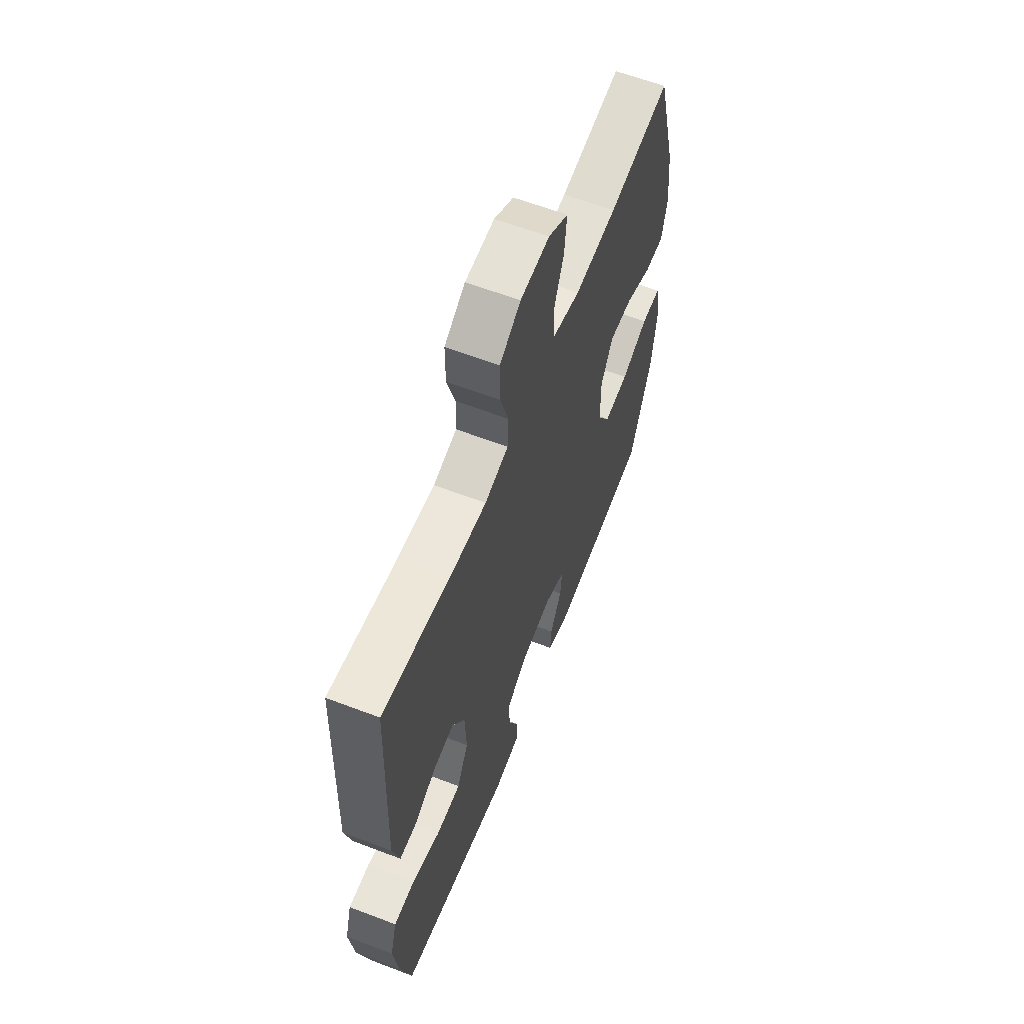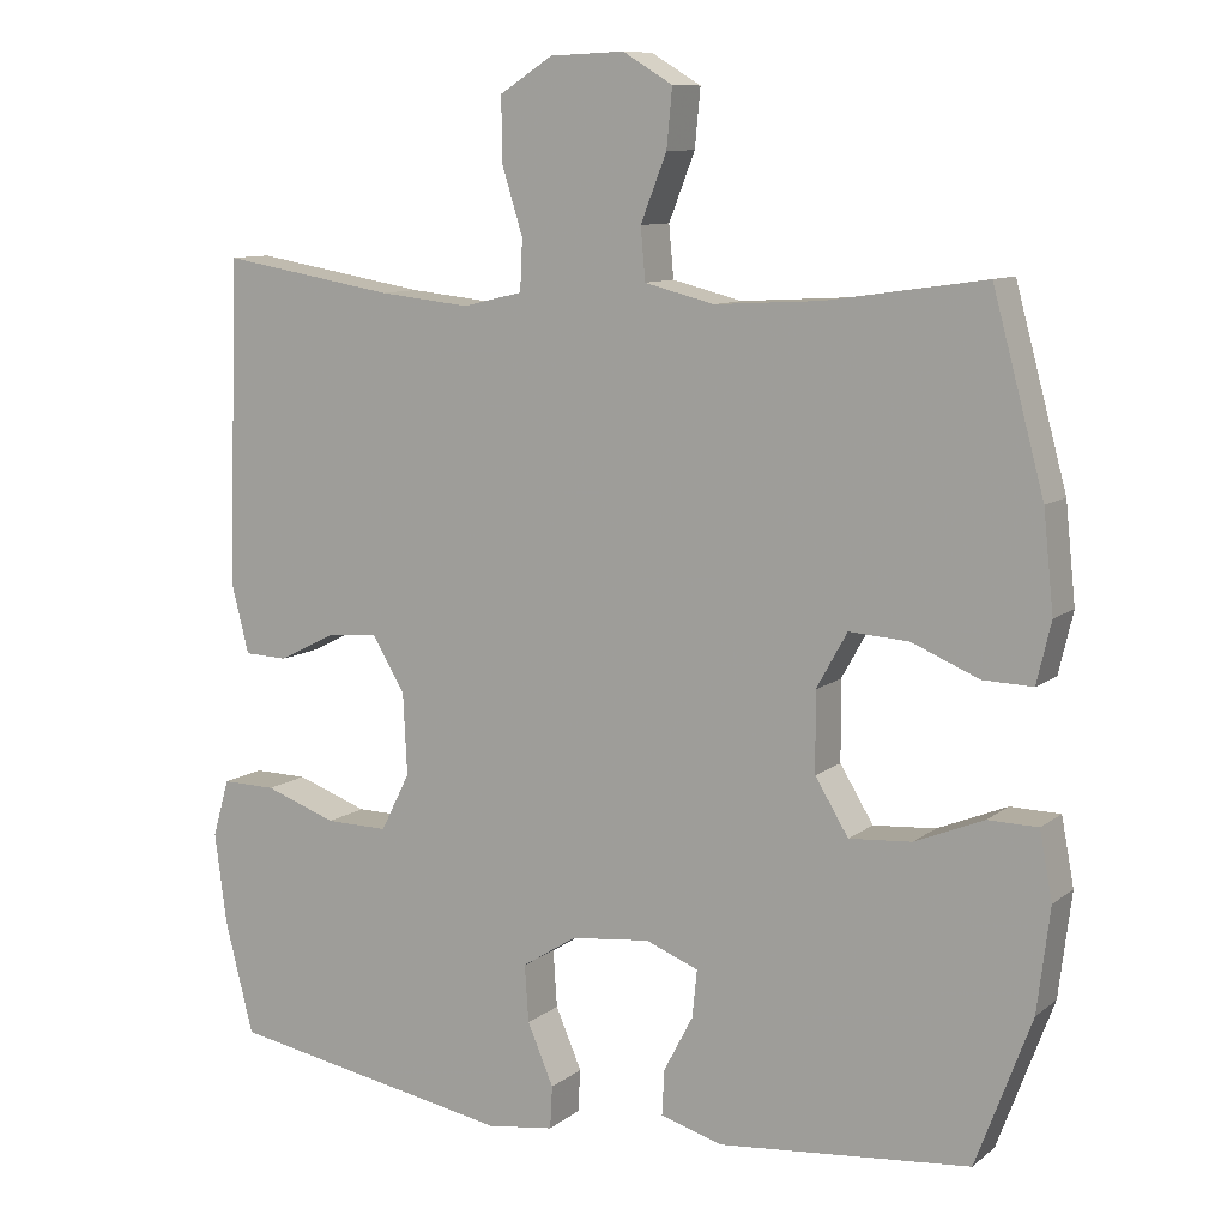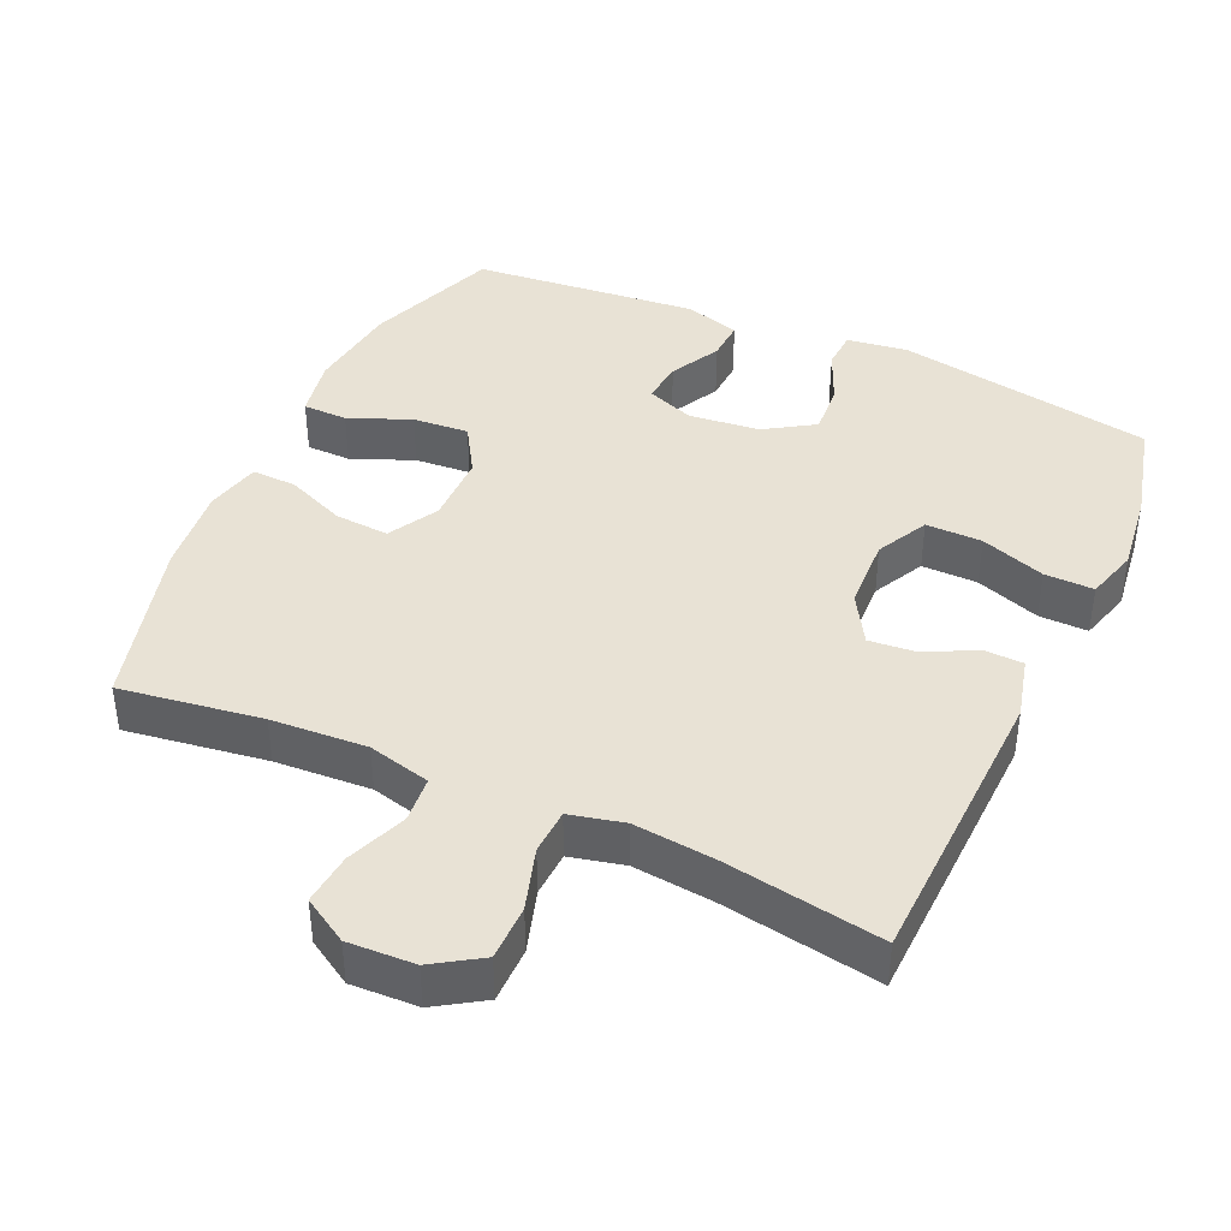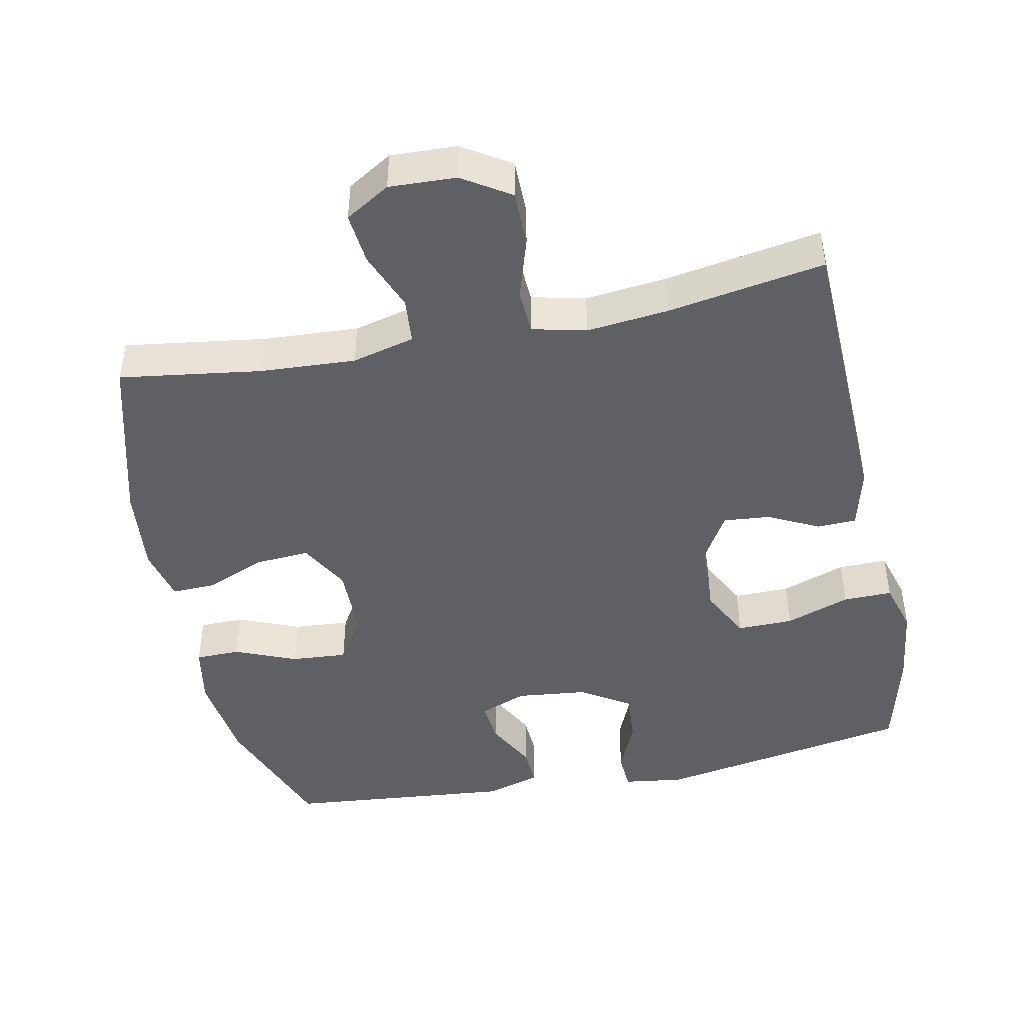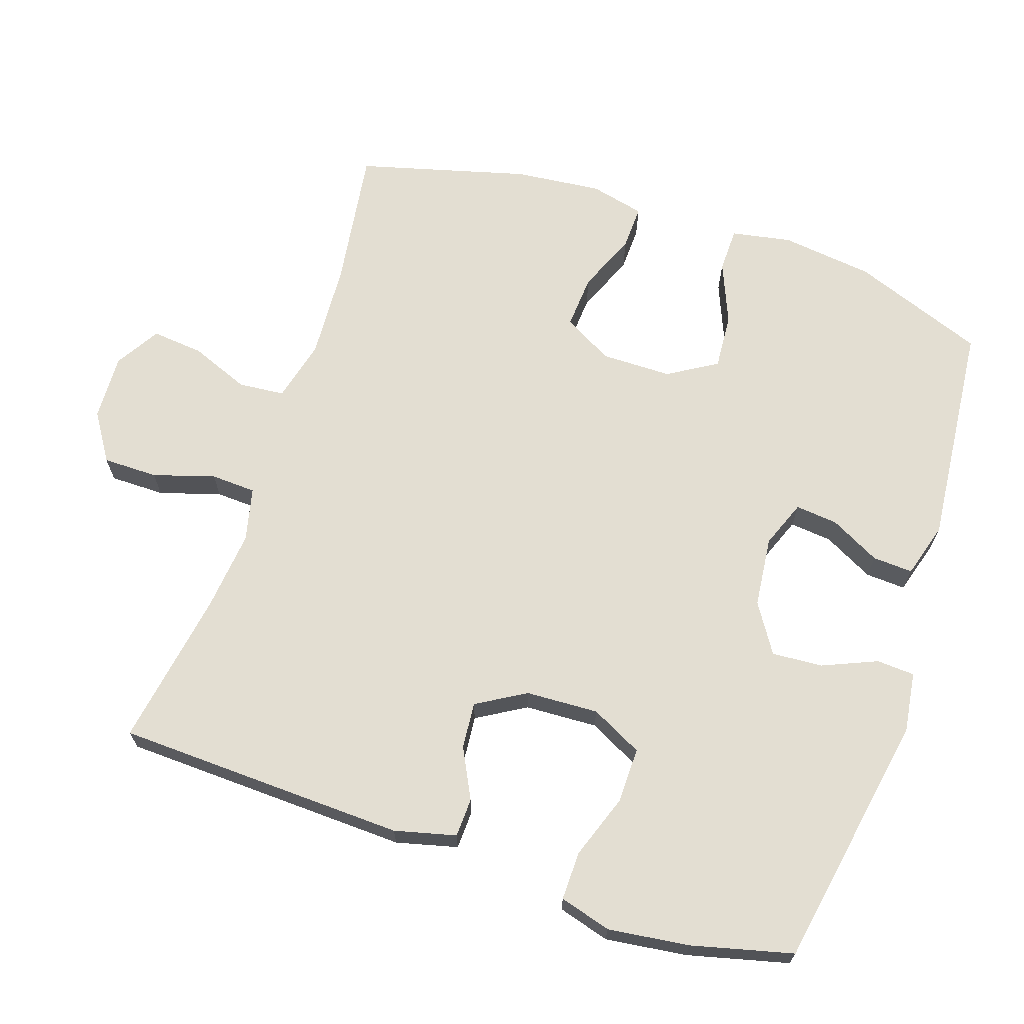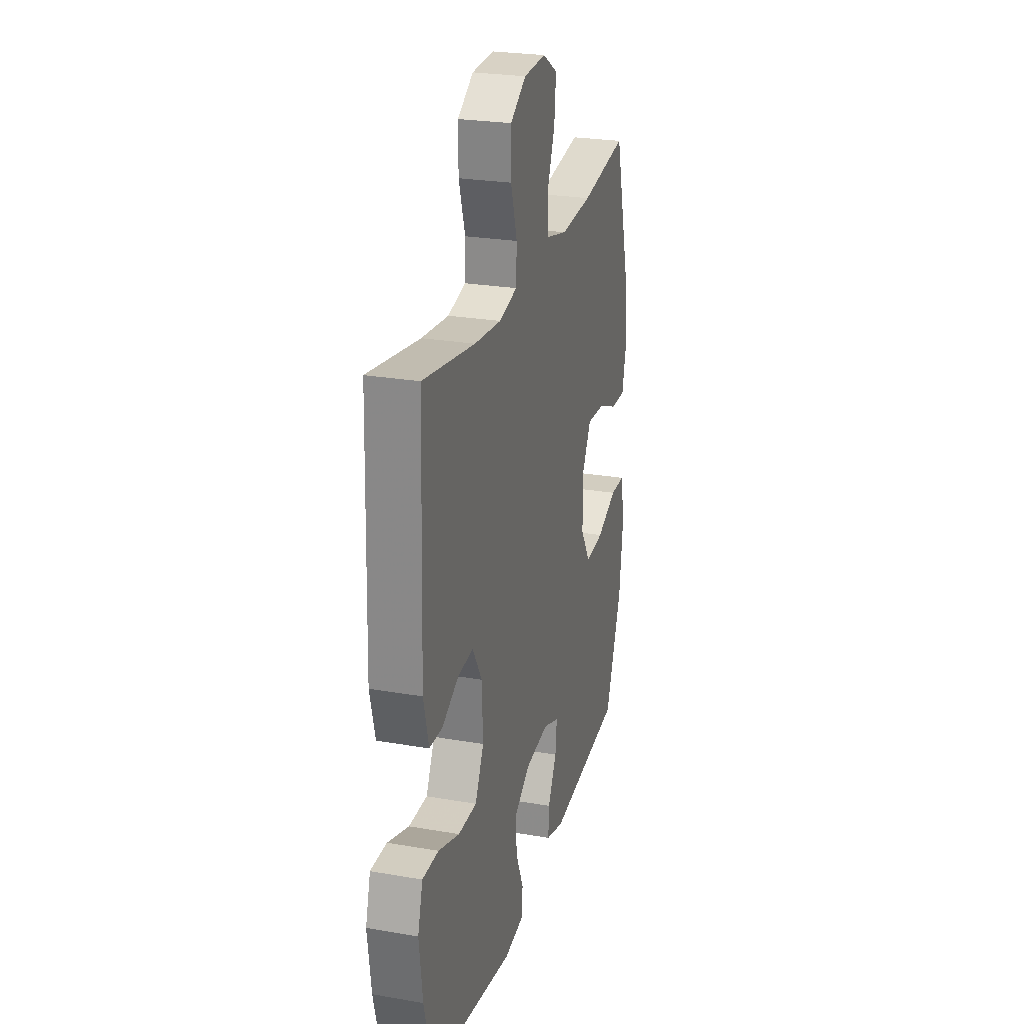
<metadata>
{"format":"obj","ext":"obj","renderer":"f3d","projection":"perspective","resolution":1024,"background":"white","views":[{"elev":61.6,"azim":111.2,"up":"+Z"},{"elev":9.9,"azim":-151.3,"up":"+Z"},{"elev":40.9,"azim":24.4,"up":"+Y"},{"elev":-45.2,"azim":11.7,"up":"+Y"},{"elev":67.7,"azim":108.6,"up":"+Y"},{"elev":25.5,"azim":105.6,"up":"+Z"}]}
</metadata>
<code>
v 0.5 0.07 0.5
v 0.514 0.07 0.089
v 0.492 0.07 0.002
v 0.437 0.07 0
v 0.366 0.07 0.036
v 0.3 0.07 0.042
v 0.259 0.07 -0.027
v 0.254 0.07 -0.13
v 0.291 0.07 -0.203
v 0.37 0.07 -0.202
v 0.461 0.07 -0.17
v 0.53 0.07 -0.169
v 0.551 0.07 -0.242
v 0.536 0.07 -0.357
v 0.5 0.07 -0.5
v 0.137 0.07 -0.564
v 0.052 0.07 -0.552
v 0.049 0.07 -0.498
v 0.082 0.07 -0.421
v 0.087 0.07 -0.349
v 0.018 0.07 -0.305
v -0.082 0.07 -0.294
v -0.149 0.07 -0.32
v -0.143 0.07 -0.38
v -0.106 0.07 -0.451
v -0.103 0.07 -0.508
v -0.181 0.07 -0.531
v -0.5 0.07 -0.5
v -0.57 0.07 -0.312
v -0.586 0.07 -0.181
v -0.57 0.07 -0.096
v -0.507 0.07 -0.095
v -0.42 0.07 -0.131
v -0.341 0.07 -0.137
v -0.299 0.07 -0.068
v -0.298 0.07 0.032
v -0.337 0.07 0.102
v -0.413 0.07 0.097
v -0.497 0.07 0.062
v -0.56 0.07 0.06
v -0.578 0.07 0.137
v -0.565 0.07 0.26
v -0.5 0.07 0.5
v -0.301 0.07 0.471
v -0.166 0.07 0.463
v -0.078 0.07 0.485
v -0.072 0.07 0.55
v -0.105 0.07 0.634
v -0.112 0.07 0.707
v -0.049 0.07 0.745
v 0.045 0.07 0.741
v 0.112 0.07 0.698
v 0.112 0.07 0.62
v 0.085 0.07 0.533
v 0.088 0.07 0.469
v 0.164 0.07 0.451
v 0.279 0.07 0.463
v 0.5 0 0.5
v 0.514 0 0.089
v 0.492 0 0.002
v 0.437 0 0
v 0.366 0 0.036
v 0.3 0 0.042
v 0.259 0 -0.027
v 0.254 0 -0.13
v 0.291 0 -0.203
v 0.37 0 -0.202
v 0.461 0 -0.17
v 0.53 0 -0.169
v 0.551 0 -0.242
v 0.536 0 -0.357
v 0.5 0 -0.5
v 0.137 0 -0.564
v 0.052 0 -0.552
v 0.049 0 -0.498
v 0.082 0 -0.421
v 0.087 0 -0.349
v 0.018 0 -0.305
v -0.082 0 -0.294
v -0.149 0 -0.32
v -0.143 0 -0.38
v -0.106 0 -0.451
v -0.103 0 -0.508
v -0.181 0 -0.531
v -0.5 0 -0.5
v -0.57 0 -0.312
v -0.586 0 -0.181
v -0.57 0 -0.096
v -0.507 0 -0.095
v -0.42 0 -0.131
v -0.341 0 -0.137
v -0.299 0 -0.068
v -0.298 0 0.032
v -0.337 0 0.102
v -0.413 0 0.097
v -0.497 0 0.062
v -0.56 0 0.06
v -0.578 0 0.137
v -0.565 0 0.26
v -0.5 0 0.5
v -0.301 0 0.471
v -0.166 0 0.463
v -0.078 0 0.485
v -0.072 0 0.55
v -0.105 0 0.634
v -0.112 0 0.707
v -0.049 0 0.745
v 0.045 0 0.741
v 0.112 0 0.698
v 0.112 0 0.62
v 0.085 0 0.533
v 0.088 0 0.469
v 0.164 0 0.451
v 0.279 0 0.463
f 52 53 54
f 51 52 54
f 50 51 54
f 49 50 54
f 48 49 54
f 47 48 54
f 46 47 54 55
f 45 46 55 56
f 42 43 44
f 41 42 44
f 40 41 44
f 39 40 44
f 38 39 44
f 37 38 44 45
f 36 37 45 56
f 31 32 33
f 30 31 33
f 29 30 33
f 28 29 33
f 27 28 33
f 26 27 33
f 25 26 33
f 24 25 33
f 23 24 33 34
f 22 23 34 35
f 17 18 19
f 16 17 19
f 15 16 19
f 14 15 19
f 13 14 19
f 12 13 19
f 11 12 19
f 10 11 19
f 9 10 19 20
f 8 9 20 21
f 3 4 5
f 2 3 5
f 1 2 5
f 57 1 5
f 57 5 6
f 36 56 57
f 35 36 57
f 22 35 57
f 21 22 57
f 8 21 57
f 7 8 57
f 6 7 57
f 111 110 109
f 111 109 108
f 111 108 107
f 111 107 106
f 111 106 105
f 111 105 104
f 112 111 104 103
f 113 112 103 102
f 101 100 99
f 101 99 98
f 101 98 97
f 101 97 96
f 101 96 95
f 102 101 95 94
f 113 102 94 93
f 90 89 88
f 90 88 87
f 90 87 86
f 90 86 85
f 90 85 84
f 90 84 83
f 90 83 82
f 90 82 81
f 91 90 81 80
f 92 91 80 79
f 76 75 74
f 76 74 73
f 76 73 72
f 76 72 71
f 76 71 70
f 76 70 69
f 76 69 68
f 76 68 67
f 77 76 67 66
f 78 77 66 65
f 62 61 60
f 62 60 59
f 62 59 58
f 62 58 114
f 63 62 114
f 114 113 93
f 114 93 92
f 114 92 79
f 114 79 78
f 114 78 65
f 114 65 64
f 114 64 63
f 1 58 59 2
f 2 59 60 3
f 3 60 61 4
f 4 61 62 5
f 5 62 63 6
f 6 63 64 7
f 7 64 65 8
f 8 65 66 9
f 9 66 67 10
f 10 67 68 11
f 11 68 69 12
f 12 69 70 13
f 13 70 71 14
f 14 71 72 15
f 15 72 73 16
f 16 73 74 17
f 17 74 75 18
f 18 75 76 19
f 19 76 77 20
f 20 77 78 21
f 21 78 79 22
f 22 79 80 23
f 23 80 81 24
f 24 81 82 25
f 25 82 83 26
f 26 83 84 27
f 27 84 85 28
f 28 85 86 29
f 29 86 87 30
f 30 87 88 31
f 31 88 89 32
f 32 89 90 33
f 33 90 91 34
f 34 91 92 35
f 35 92 93 36
f 36 93 94 37
f 37 94 95 38
f 38 95 96 39
f 39 96 97 40
f 40 97 98 41
f 41 98 99 42
f 42 99 100 43
f 43 100 101 44
f 44 101 102 45
f 45 102 103 46
f 46 103 104 47
f 47 104 105 48
f 48 105 106 49
f 49 106 107 50
f 50 107 108 51
f 51 108 109 52
f 52 109 110 53
f 53 110 111 54
f 54 111 112 55
f 55 112 113 56
f 56 113 114 57
f 57 114 58 1

</code>
